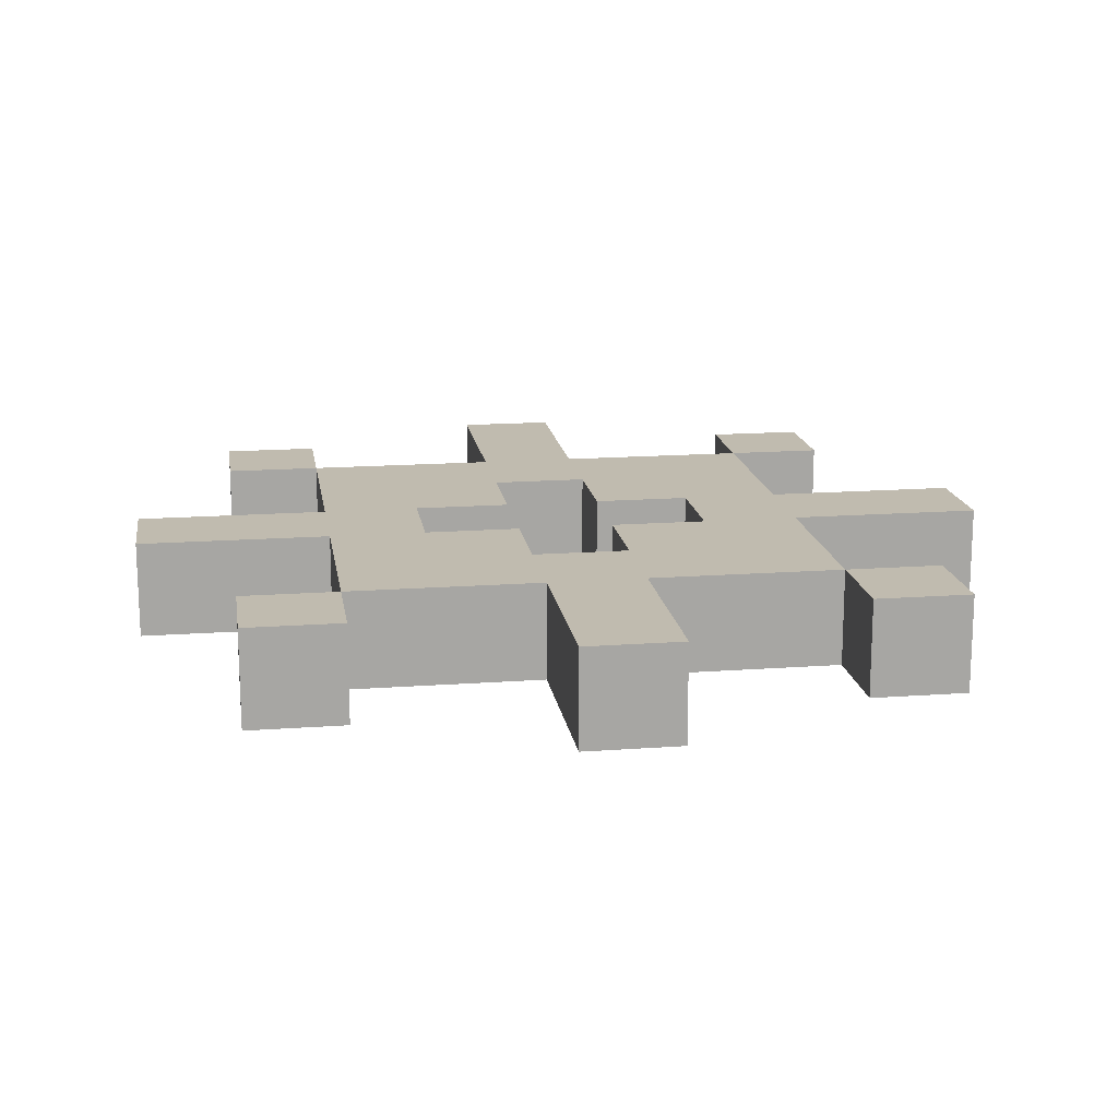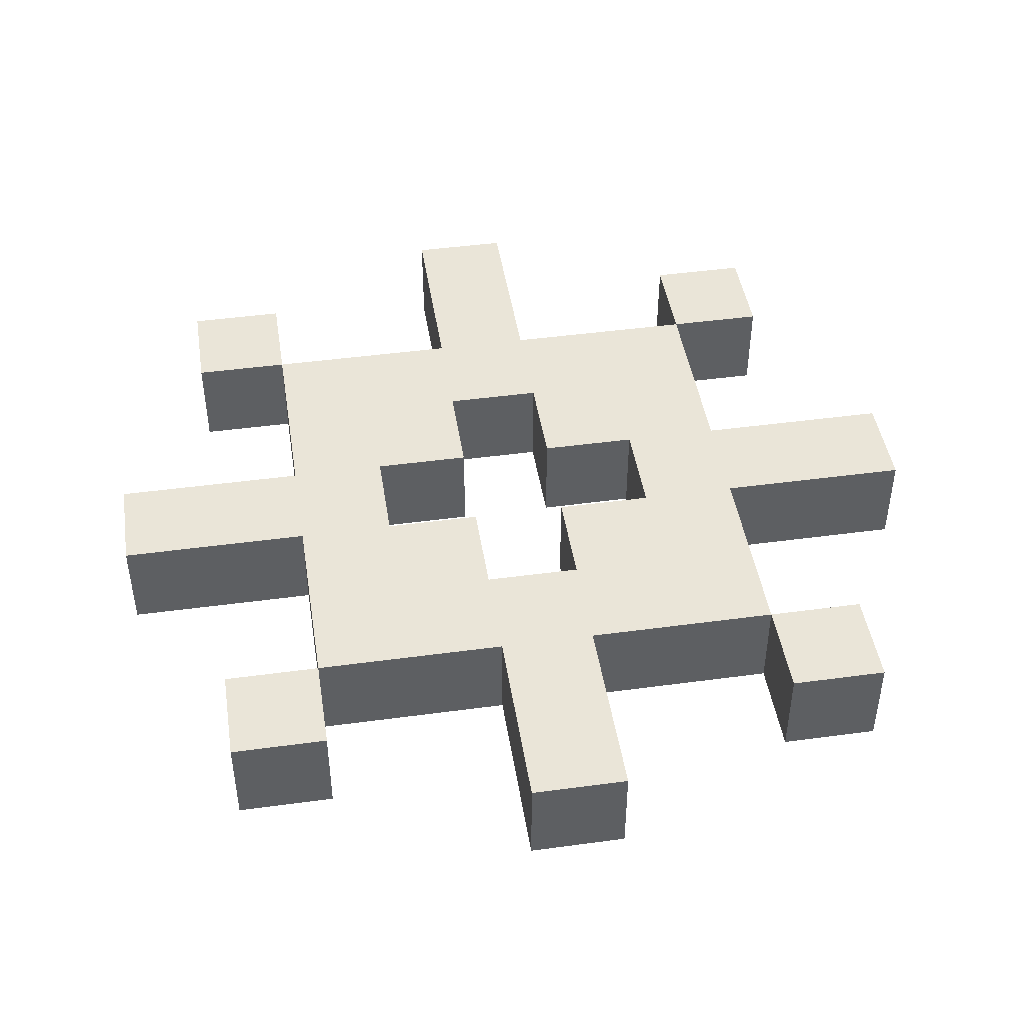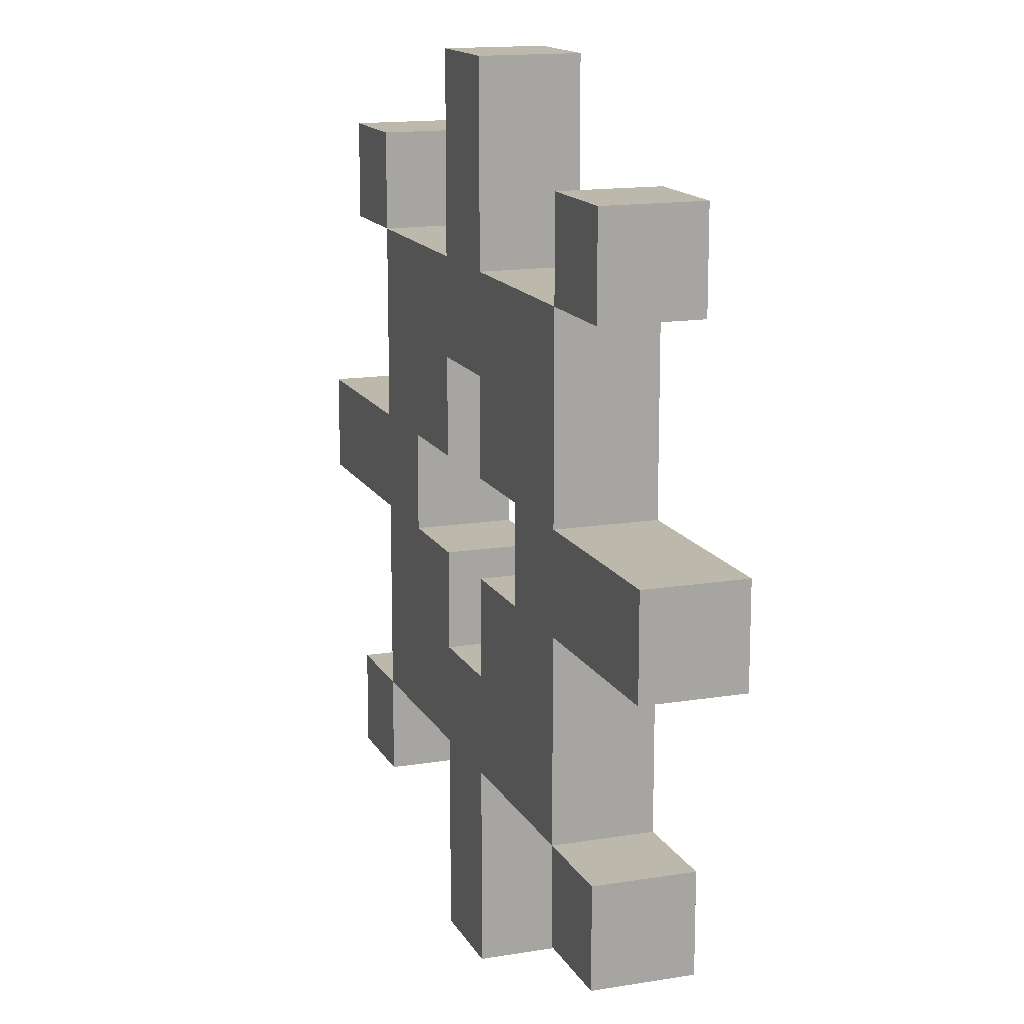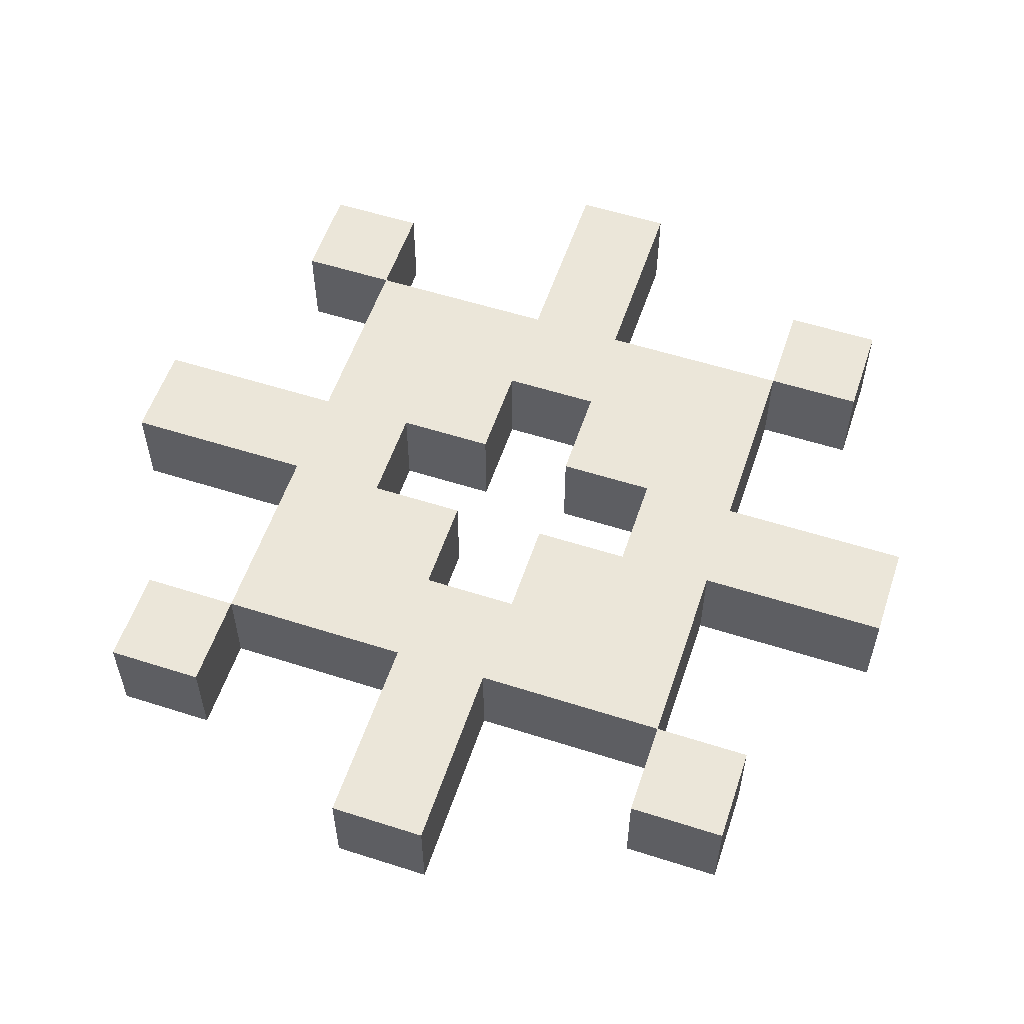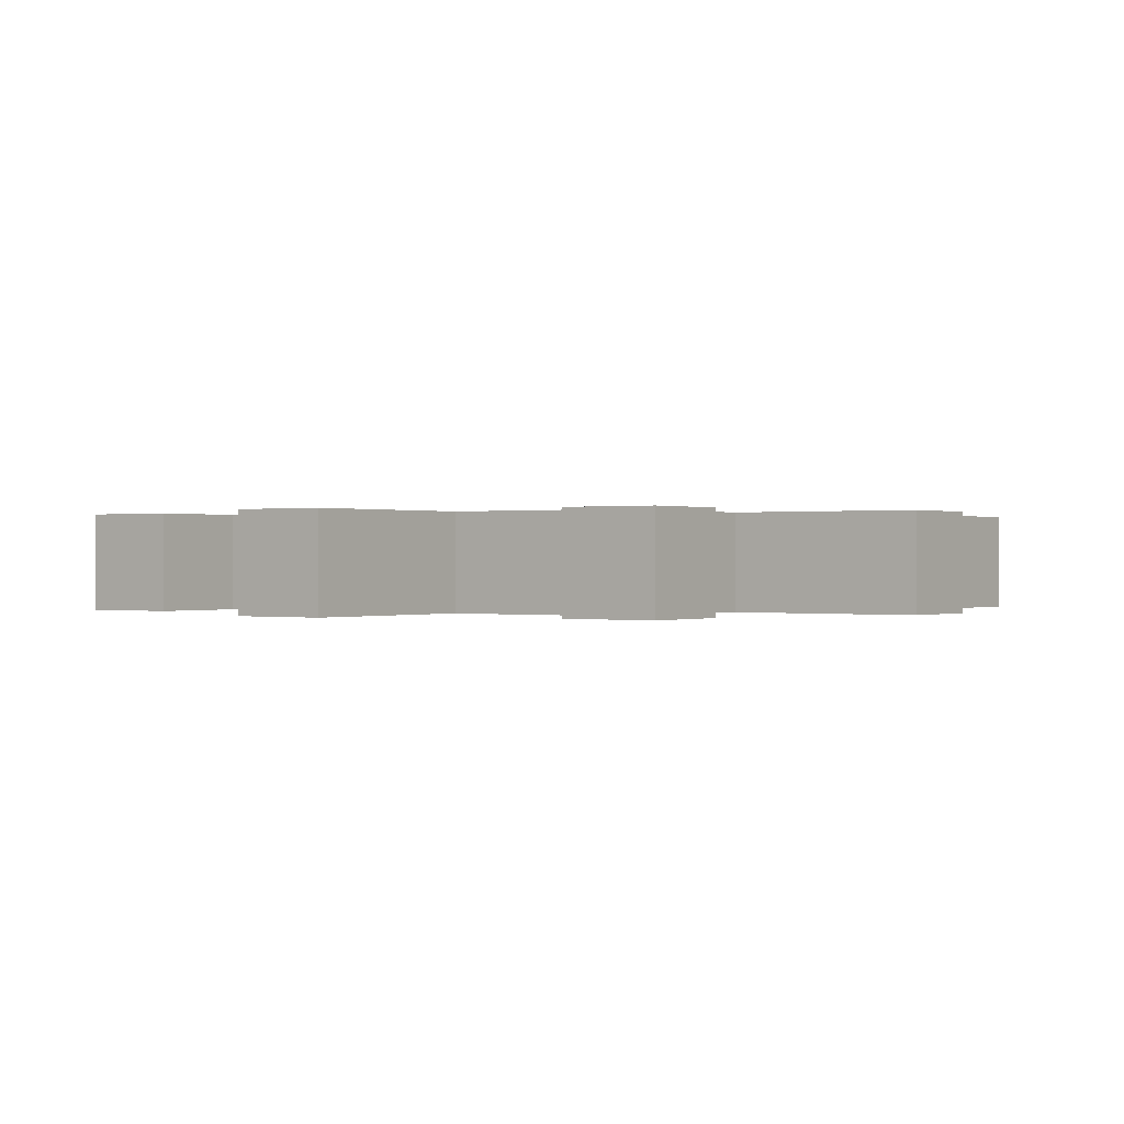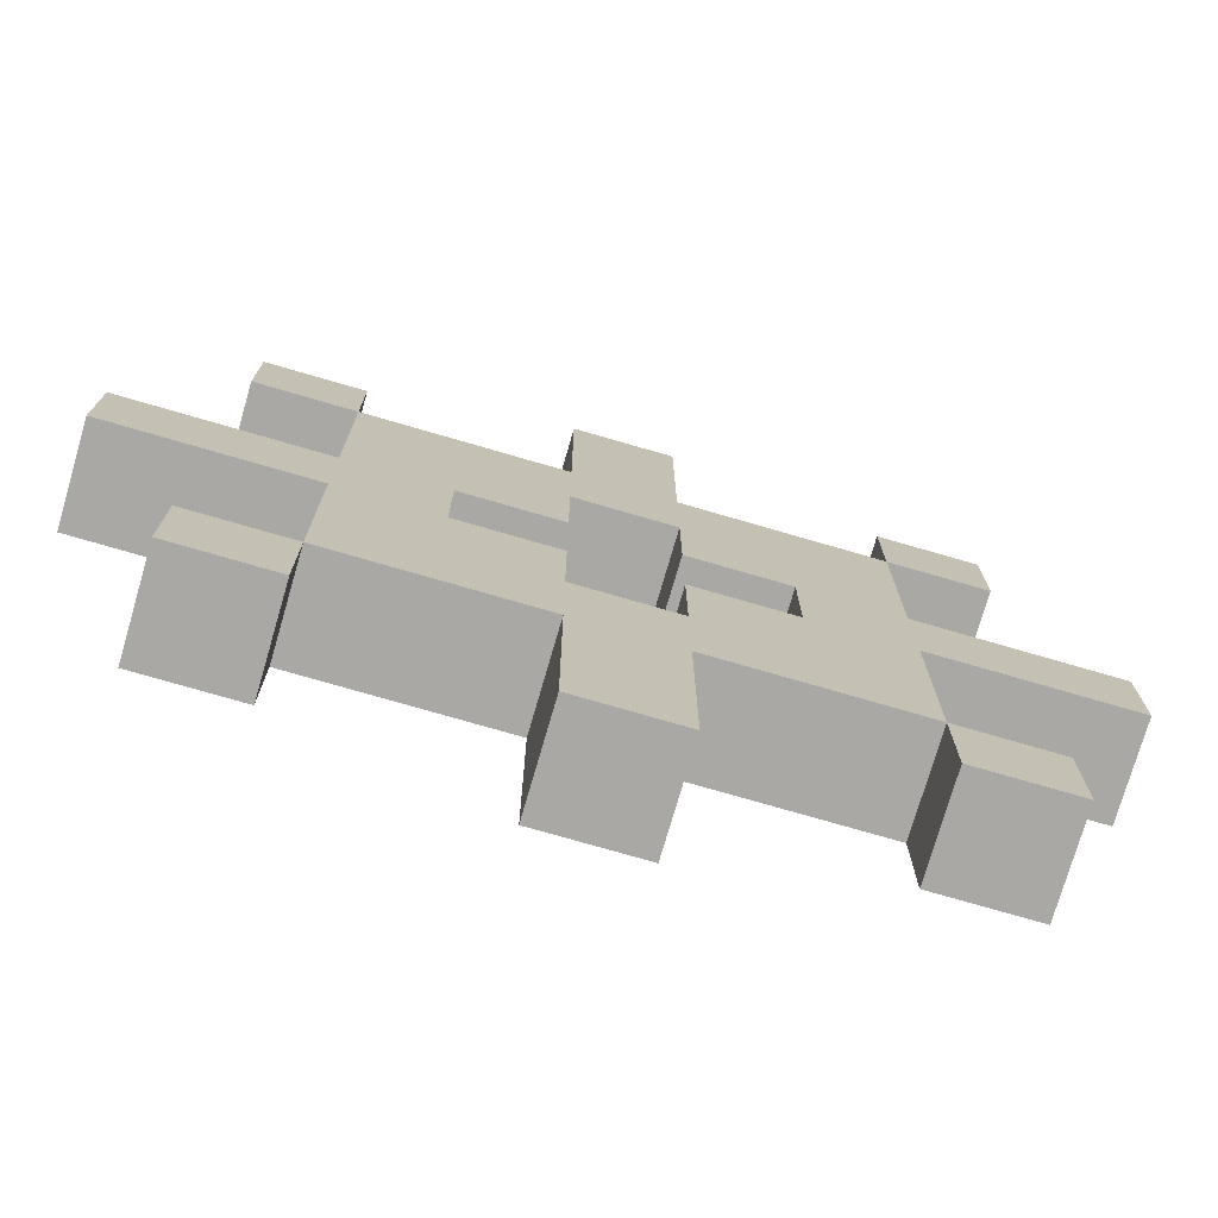
<metadata>
{"format":"obj","ext":"obj","renderer":"f3d","projection":"perspective","resolution":1024,"background":"white","views":[{"elev":16.2,"azim":171.4,"up":"+Y"},{"elev":45.3,"azim":81.1,"up":"+Y"},{"elev":14.7,"azim":70.4,"up":"+Z"},{"elev":56.2,"azim":-161.5,"up":"+Y"},{"elev":0.1,"azim":35.6,"up":"+Y"},{"elev":-75.1,"azim":163.8,"up":"+Z"}]}
</metadata>
<code>
o
v -8.5 2.3 21.8
v -8.5 2.3 21.7
v -8.5 2.4 21.8
v -8.5 2.4 21.7
v -8.4 2.3 22.1
v -8.4 2.3 22
v -8.4 2.3 21.5
v -8.4 2.3 21.4
v -8.4 2.4 22.1
v -8.4 2.4 22
v -8.4 2.4 21.5
v -8.4 2.4 21.4
v -8.3 2.3 22
v -8.3 2.3 21.8
v -8.3 2.3 21.7
v -8.3 2.3 21.5
v -8.3 2.4 22
v -8.3 2.4 21.8
v -8.3 2.4 21.7
v -8.3 2.4 21.5
v -8.1 2.3 22.2
v -8.1 2.3 22
v -8.1 2.3 21.5
v -8.1 2.3 21.3
v -8.1 2.4 22.2
v -8.1 2.4 22
v -8.1 2.4 21.5
v -8.1 2.4 21.3
v -8 2.3 21.9
v -8 2.3 21.8
v -8 2.3 21.7
v -8 2.3 21.6
v -8 2.4 21.9
v -8 2.4 21.8
v -8 2.4 21.7
v -8 2.4 21.6
v -7.9 2.3 21.8
v -7.9 2.3 21.7
v -7.9 2.4 21.8
v -7.9 2.4 21.7
v -7.8 2.3 22.1
v -7.8 2.3 22
v -7.8 2.3 21.5
v -7.8 2.3 21.4
v -7.8 2.4 22.1
v -7.8 2.4 22
v -7.8 2.4 21.5
v -7.8 2.4 21.4
v -8.3 2.3 22.1
v -8.3 2.3 22
v -8.3 2.3 21.5
v -8.3 2.3 21.4
v -8.3 2.4 22.1
v -8.3 2.4 22
v -8.3 2.4 21.5
v -8.3 2.4 21.4
v -8.2 2.3 21.8
v -8.2 2.3 21.7
v -8.2 2.4 21.8
v -8.2 2.4 21.7
v -8.1 2.3 21.9
v -8.1 2.3 21.8
v -8.1 2.3 21.7
v -8.1 2.3 21.6
v -8.1 2.4 21.9
v -8.1 2.4 21.8
v -8.1 2.4 21.7
v -8.1 2.4 21.6
v -8 2.3 22.2
v -8 2.3 22
v -8 2.3 21.5
v -8 2.3 21.3
v -8 2.4 22.2
v -8 2.4 22
v -8 2.4 21.5
v -8 2.4 21.3
v -7.8 2.3 22
v -7.8 2.3 21.8
v -7.8 2.3 21.7
v -7.8 2.3 21.5
v -7.8 2.4 22
v -7.8 2.4 21.8
v -7.8 2.4 21.7
v -7.8 2.4 21.5
v -7.7 2.3 22.1
v -7.7 2.3 22
v -7.7 2.3 21.5
v -7.7 2.3 21.4
v -7.7 2.4 22.1
v -7.7 2.4 22
v -7.7 2.4 21.5
v -7.7 2.4 21.4
v -7.6 2.3 21.8
v -7.6 2.3 21.7
v -7.6 2.4 21.8
v -7.6 2.4 21.7
v -8.1 2.3 22.2
v -8.1 2.4 22.2
v -8 2.3 22.2
v -8 2.4 22.2
v -8.4 2.3 22.1
v -8.4 2.4 22.1
v -8.3 2.3 22.1
v -8.3 2.4 22.1
v -7.8 2.3 22.1
v -7.8 2.4 22.1
v -7.7 2.3 22.1
v -7.7 2.4 22.1
v -8.3 2.3 22
v -8.3 2.4 22
v -8.1 2.3 22
v -8.1 2.4 22
v -8 2.3 22
v -8 2.4 22
v -7.8 2.3 22
v -7.8 2.4 22
v -8.5 2.3 21.8
v -8.5 2.4 21.8
v -8.3 2.3 21.8
v -8.3 2.4 21.8
v -7.8 2.3 21.8
v -7.8 2.4 21.8
v -7.6 2.3 21.8
v -7.6 2.4 21.8
v -8.2 2.3 21.7
v -8.2 2.4 21.7
v -8.1 2.3 21.7
v -8.1 2.4 21.7
v -8 2.3 21.7
v -8 2.4 21.7
v -7.9 2.3 21.7
v -7.9 2.4 21.7
v -8.1 2.3 21.6
v -8.1 2.4 21.6
v -8 2.3 21.6
v -8 2.4 21.6
v -8.4 2.3 21.5
v -8.4 2.4 21.5
v -8.3 2.3 21.5
v -8.3 2.4 21.5
v -7.8 2.3 21.5
v -7.8 2.4 21.5
v -7.7 2.3 21.5
v -7.7 2.4 21.5
v -8.4 2.3 22
v -8.4 2.4 22
v -8.3 2.3 22
v -8.3 2.4 22
v -7.8 2.3 22
v -7.8 2.4 22
v -7.7 2.3 22
v -7.7 2.4 22
v -8.1 2.3 21.9
v -8.1 2.4 21.9
v -8 2.3 21.9
v -8 2.4 21.9
v -8.2 2.3 21.8
v -8.2 2.4 21.8
v -8.1 2.3 21.8
v -8.1 2.4 21.8
v -8 2.3 21.8
v -8 2.4 21.8
v -7.9 2.3 21.8
v -7.9 2.4 21.8
v -8.5 2.3 21.7
v -8.5 2.4 21.7
v -8.3 2.3 21.7
v -8.3 2.4 21.7
v -7.8 2.3 21.7
v -7.8 2.4 21.7
v -7.6 2.3 21.7
v -7.6 2.4 21.7
v -8.3 2.3 21.5
v -8.3 2.4 21.5
v -8.1 2.3 21.5
v -8.1 2.4 21.5
v -8 2.3 21.5
v -8 2.4 21.5
v -7.8 2.3 21.5
v -7.8 2.4 21.5
v -8.4 2.3 21.4
v -8.4 2.4 21.4
v -8.3 2.3 21.4
v -8.3 2.4 21.4
v -7.8 2.3 21.4
v -7.8 2.4 21.4
v -7.7 2.3 21.4
v -7.7 2.4 21.4
v -8.1 2.3 21.3
v -8.1 2.4 21.3
v -8 2.3 21.3
v -8 2.4 21.3
v -8.1 2.3 22.2
v -8 2.3 22.2
v -8.4 2.3 22.1
v -8.3 2.3 22.1
v -7.8 2.3 22.1
v -7.7 2.3 22.1
v -8.4 2.3 22
v -8.3 2.3 22
v -8.1 2.3 22
v -8 2.3 22
v -7.8 2.3 22
v -7.7 2.3 22
v -8.2 2.3 21.9
v -8.1 2.3 21.9
v -8 2.3 21.9
v -7.9 2.3 21.9
v -8.5 2.3 21.8
v -8.3 2.3 21.8
v -8.2 2.3 21.8
v -8.1 2.3 21.8
v -8 2.3 21.8
v -7.9 2.3 21.8
v -7.8 2.3 21.8
v -7.6 2.3 21.8
v -8.5 2.3 21.7
v -8.3 2.3 21.7
v -8.2 2.3 21.7
v -8.1 2.3 21.7
v -8 2.3 21.7
v -7.9 2.3 21.7
v -7.8 2.3 21.7
v -7.6 2.3 21.7
v -8.2 2.3 21.6
v -8.1 2.3 21.6
v -8 2.3 21.6
v -7.9 2.3 21.6
v -8.4 2.3 21.5
v -8.3 2.3 21.5
v -8.1 2.3 21.5
v -8 2.3 21.5
v -7.8 2.3 21.5
v -7.7 2.3 21.5
v -8.4 2.3 21.4
v -8.3 2.3 21.4
v -7.8 2.3 21.4
v -7.7 2.3 21.4
v -8.1 2.3 21.3
v -8 2.3 21.3
v -8.1 2.4 22.2
v -8 2.4 22.2
v -8.4 2.4 22.1
v -8.3 2.4 22.1
v -7.8 2.4 22.1
v -7.7 2.4 22.1
v -8.4 2.4 22
v -8.3 2.4 22
v -8.1 2.4 22
v -8 2.4 22
v -7.8 2.4 22
v -7.7 2.4 22
v -8.2 2.4 21.9
v -8.1 2.4 21.9
v -8 2.4 21.9
v -7.9 2.4 21.9
v -8.5 2.4 21.8
v -8.3 2.4 21.8
v -8.2 2.4 21.8
v -8.1 2.4 21.8
v -8 2.4 21.8
v -7.9 2.4 21.8
v -7.8 2.4 21.8
v -7.6 2.4 21.8
v -8.5 2.4 21.7
v -8.3 2.4 21.7
v -8.2 2.4 21.7
v -8.1 2.4 21.7
v -8 2.4 21.7
v -7.9 2.4 21.7
v -7.8 2.4 21.7
v -7.6 2.4 21.7
v -8.2 2.4 21.6
v -8.1 2.4 21.6
v -8 2.4 21.6
v -7.9 2.4 21.6
v -8.4 2.4 21.5
v -8.3 2.4 21.5
v -8.1 2.4 21.5
v -8 2.4 21.5
v -7.8 2.4 21.5
v -7.7 2.4 21.5
v -8.4 2.4 21.4
v -8.3 2.4 21.4
v -7.8 2.4 21.4
v -7.7 2.4 21.4
v -8.1 2.4 21.3
v -8 2.4 21.3
f 3 2 1
f 4 2 3
f 9 6 5
f 10 6 9
f 11 8 7
f 12 8 11
f 17 14 13
f 18 14 17
f 19 16 15
f 20 16 19
f 25 22 21
f 26 22 25
f 27 24 23
f 28 24 27
f 33 30 29
f 34 30 33
f 35 32 31
f 36 32 35
f 39 38 37
f 40 38 39
f 45 42 41
f 46 42 45
f 47 44 43
f 48 44 47
f 49 50 53
f 53 50 54
f 51 52 55
f 55 52 56
f 57 58 59
f 59 58 60
f 61 62 65
f 65 62 66
f 63 64 67
f 67 64 68
f 69 70 73
f 73 70 74
f 71 72 75
f 75 72 76
f 77 78 81
f 81 78 82
f 79 80 83
f 83 80 84
f 85 86 89
f 89 86 90
f 87 88 91
f 91 88 92
f 93 94 95
f 95 94 96
f 99 98 97
f 100 98 99
f 103 102 101
f 104 102 103
f 107 106 105
f 108 106 107
f 111 110 109
f 112 110 111
f 115 114 113
f 116 114 115
f 119 118 117
f 120 118 119
f 123 122 121
f 124 122 123
f 127 126 125
f 128 126 127
f 131 130 129
f 132 130 131
f 135 134 133
f 136 134 135
f 139 138 137
f 140 138 139
f 143 142 141
f 144 142 143
f 145 146 147
f 147 146 148
f 149 150 151
f 151 150 152
f 153 154 155
f 155 154 156
f 157 158 159
f 159 158 160
f 161 162 163
f 163 162 164
f 165 166 167
f 167 166 168
f 169 170 171
f 171 170 172
f 173 174 175
f 175 174 176
f 177 178 179
f 179 178 180
f 181 182 183
f 183 182 184
f 185 186 187
f 187 186 188
f 189 190 191
f 191 190 192
f 199 196 195
f 200 196 199
f 201 194 193
f 202 194 201
f 203 198 197
f 204 198 203
f 205 201 200
f 206 202 201
f 206 201 205
f 207 203 202
f 207 202 206
f 208 203 207
f 210 205 200
f 211 206 205
f 211 205 210
f 212 206 211
f 213 208 207
f 214 203 208
f 214 208 213
f 215 203 214
f 217 210 209
f 218 211 210
f 218 210 217
f 219 211 218
f 222 215 214
f 223 216 215
f 223 215 222
f 224 216 223
f 225 220 219
f 225 219 218
f 226 220 225
f 227 222 221
f 228 223 222
f 228 222 227
f 230 226 225
f 230 225 218
f 231 227 226
f 231 226 230
f 232 228 227
f 232 227 231
f 233 223 228
f 233 228 232
f 235 230 229
f 236 230 235
f 237 234 233
f 238 234 237
f 239 232 231
f 240 232 239
f 243 244 247
f 247 244 248
f 241 242 249
f 249 242 250
f 245 246 251
f 251 246 252
f 248 249 253
f 249 250 254
f 253 249 254
f 250 251 255
f 254 250 255
f 255 251 256
f 248 253 258
f 253 254 259
f 258 253 259
f 259 254 260
f 255 256 261
f 256 251 262
f 261 256 262
f 262 251 263
f 257 258 265
f 258 259 266
f 265 258 266
f 266 259 267
f 262 263 270
f 263 264 271
f 270 263 271
f 271 264 272
f 267 268 273
f 266 267 273
f 273 268 274
f 269 270 275
f 270 271 276
f 275 270 276
f 273 274 278
f 266 273 278
f 274 275 279
f 278 274 279
f 275 276 280
f 279 275 280
f 276 271 281
f 280 276 281
f 277 278 283
f 283 278 284
f 281 282 285
f 285 282 286
f 279 280 287
f 287 280 288

</code>
